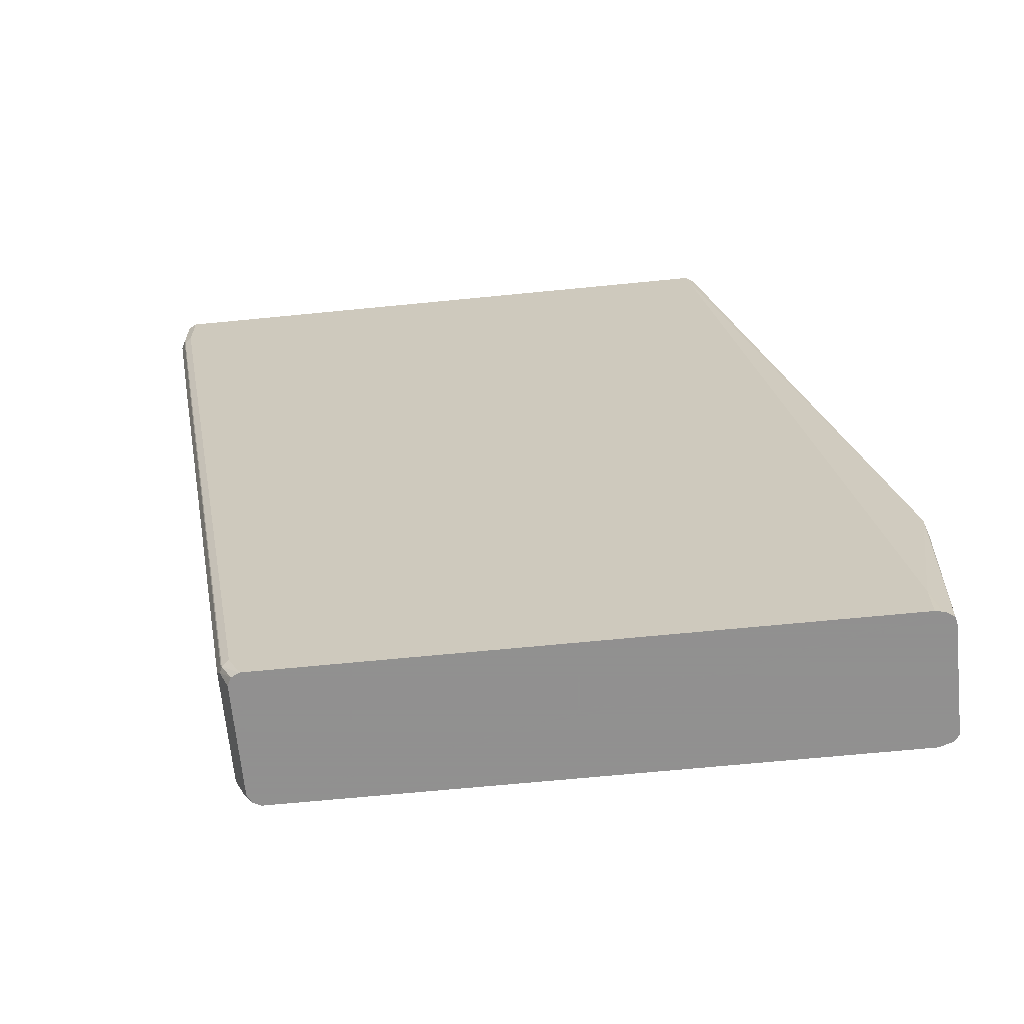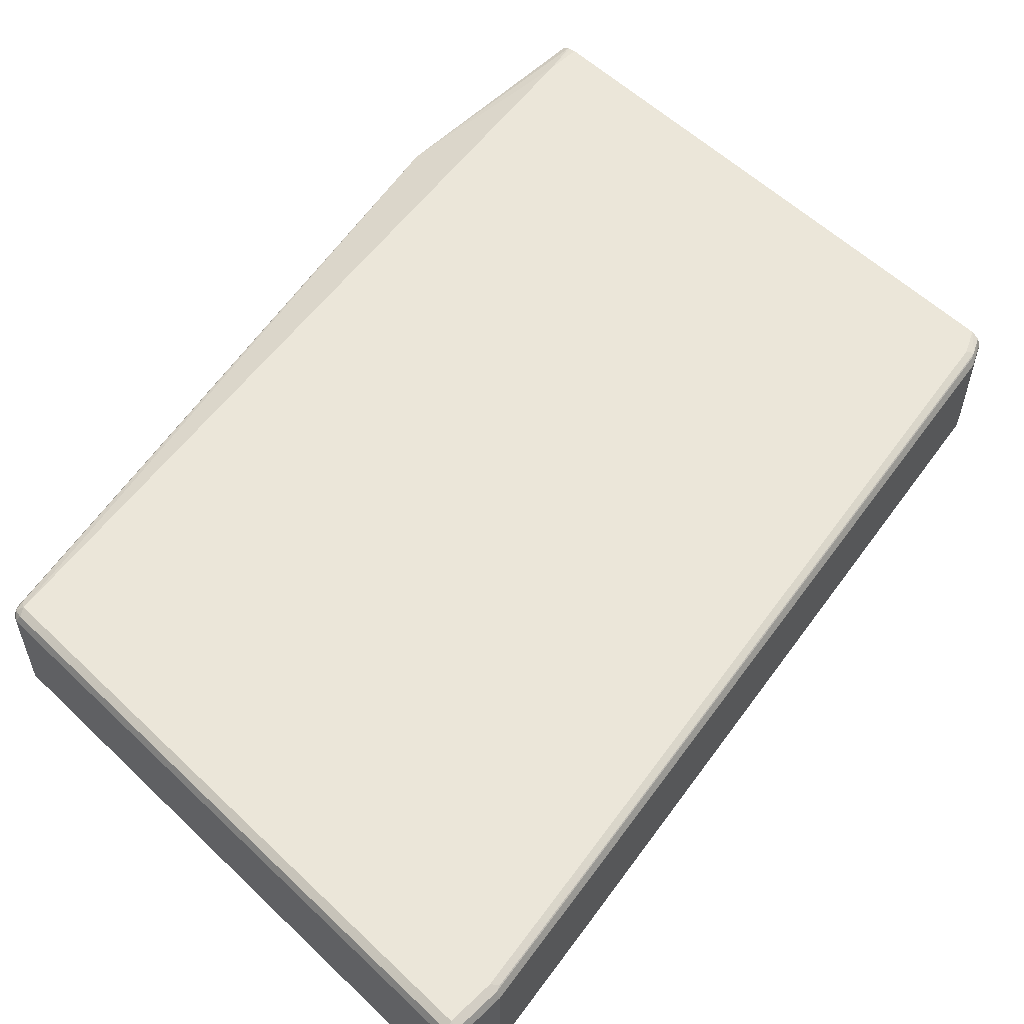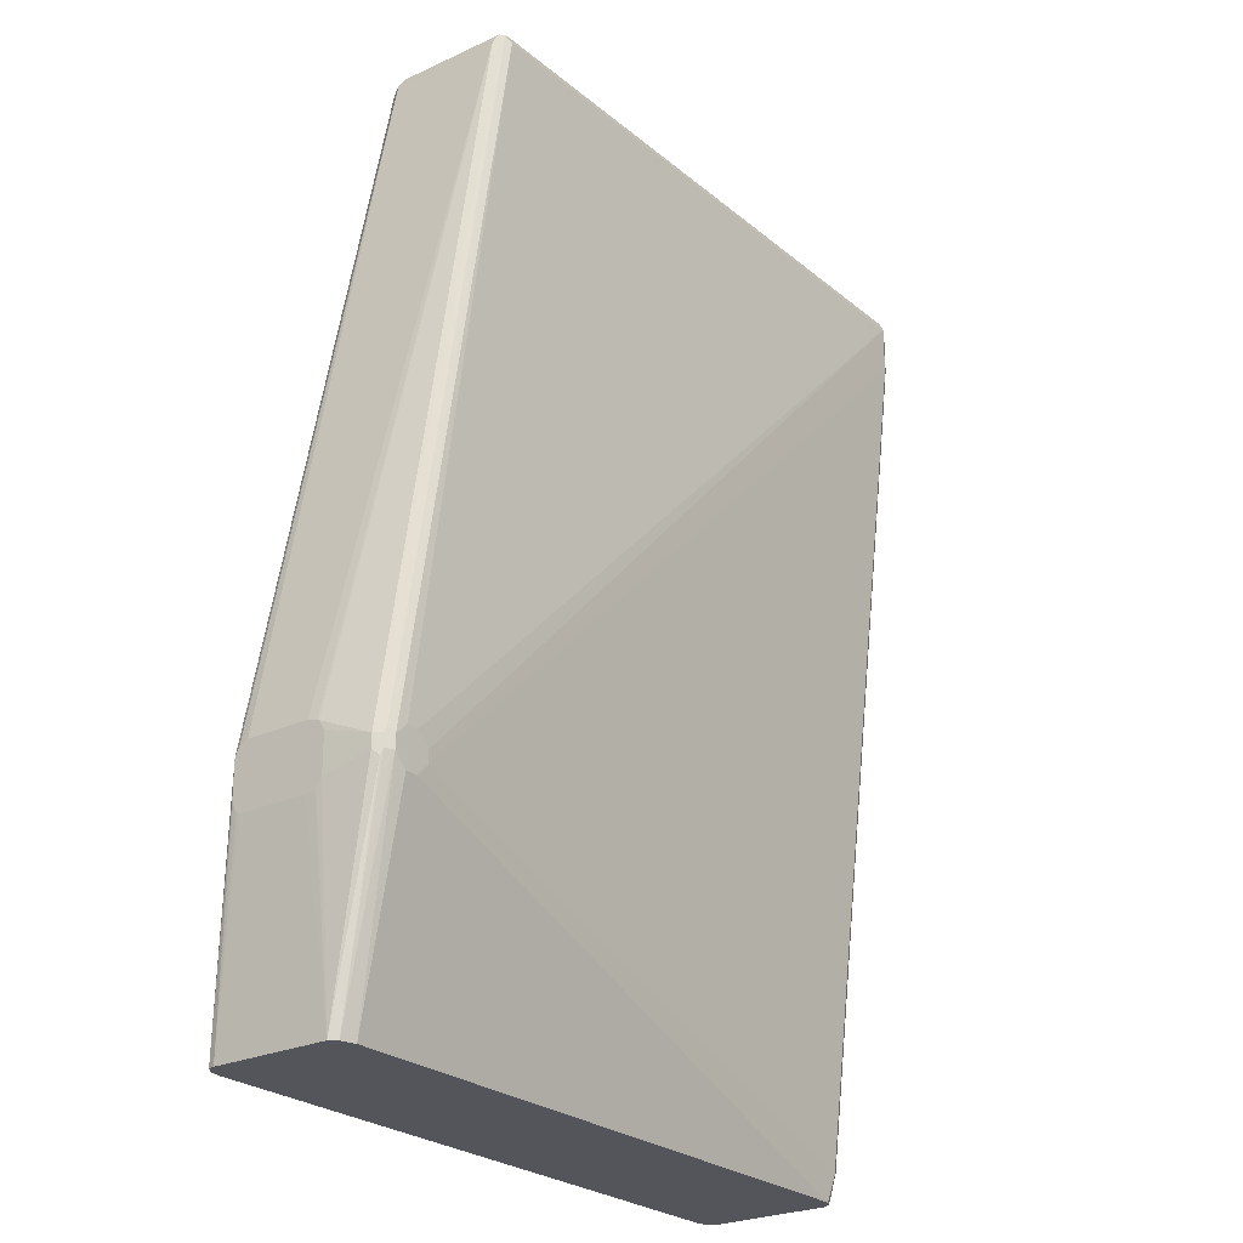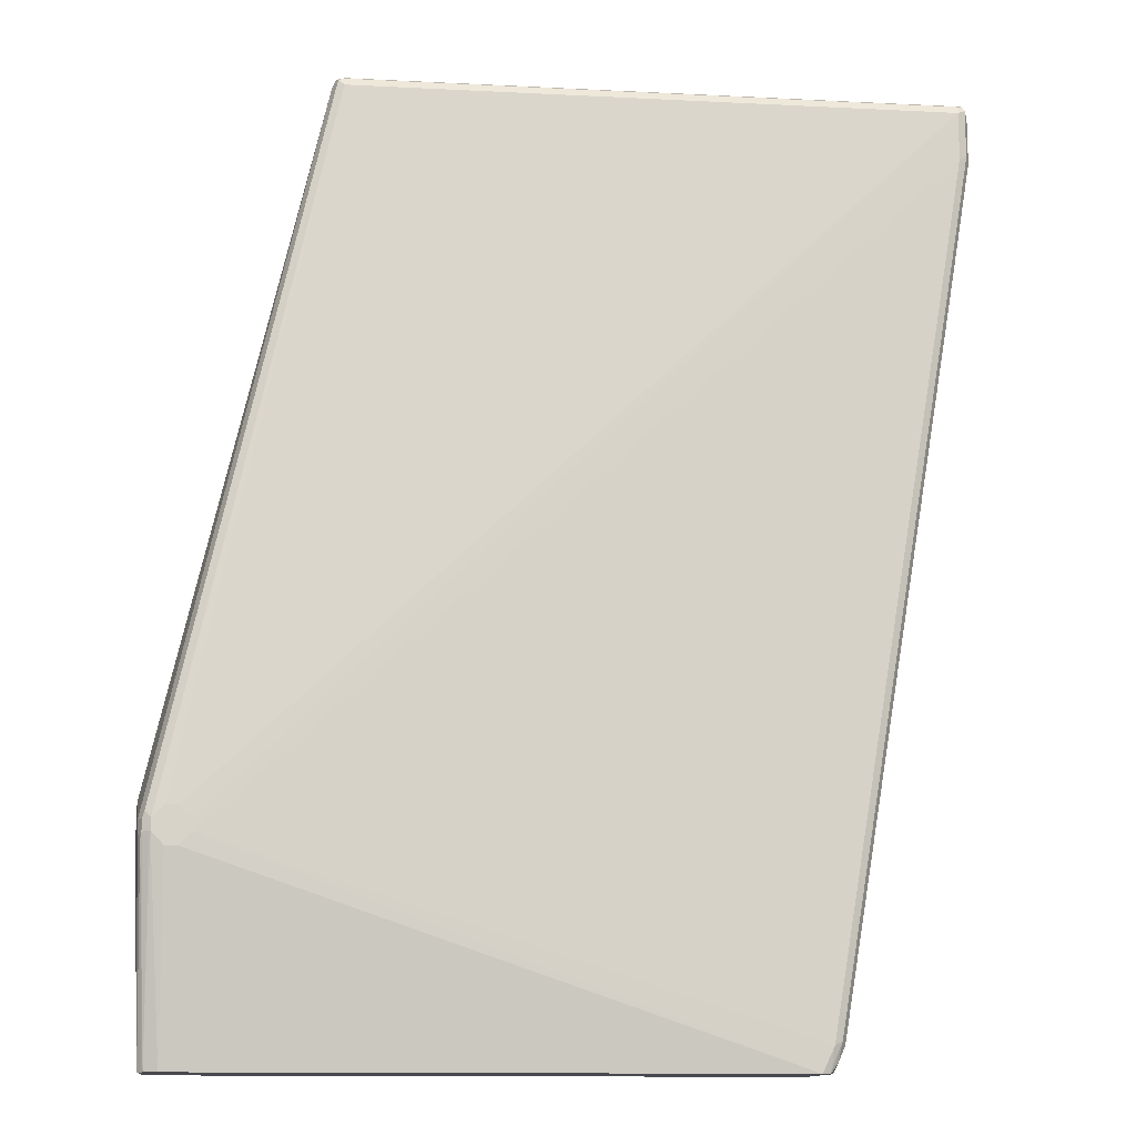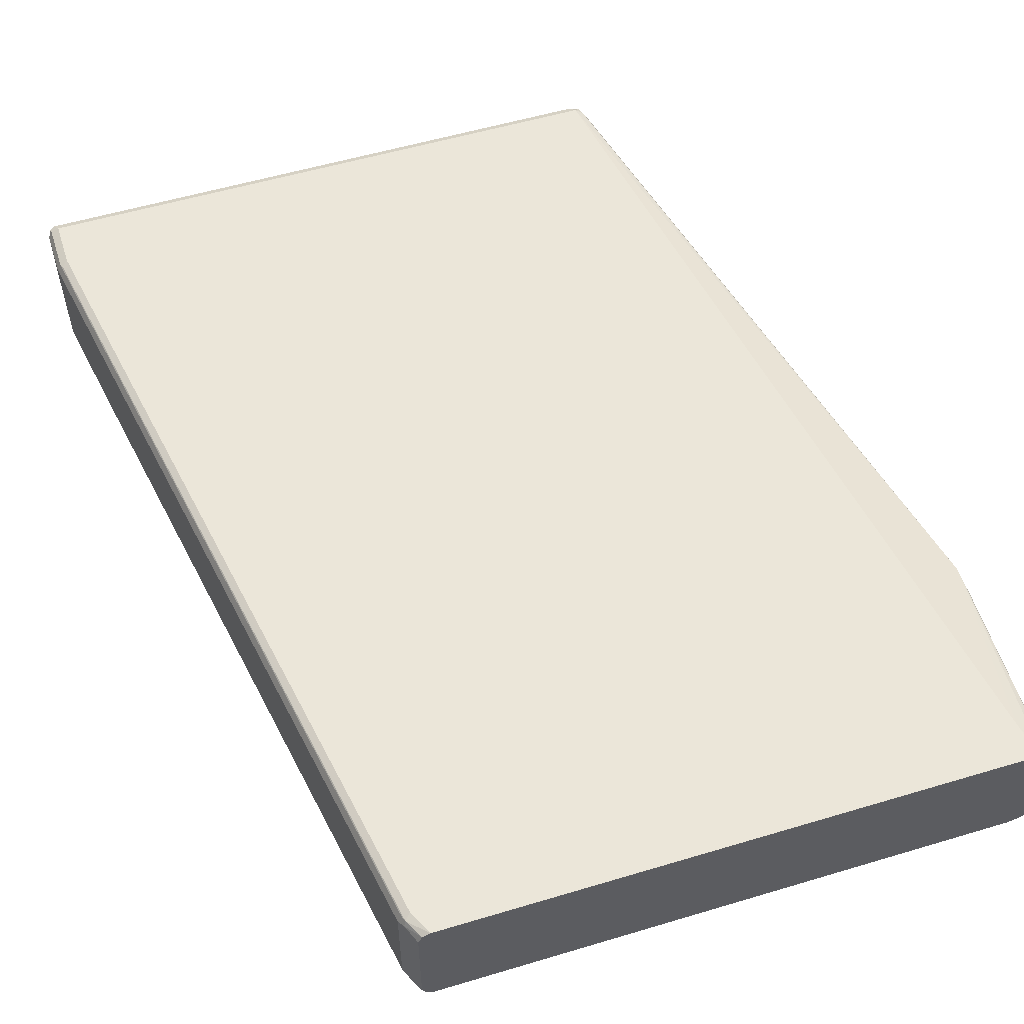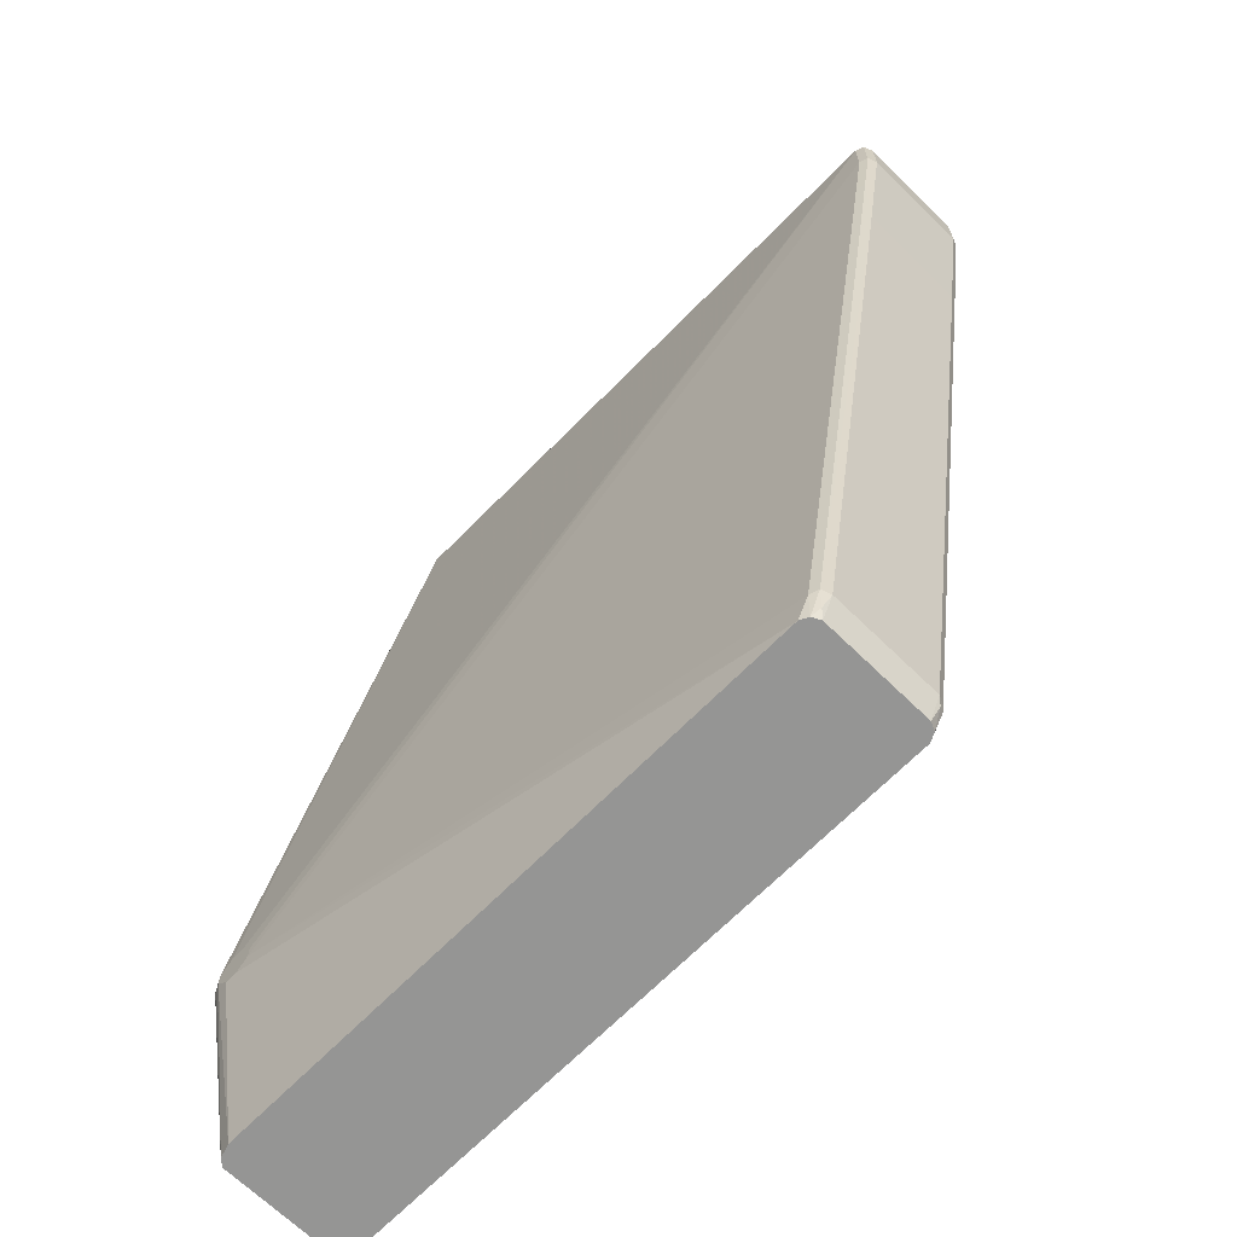
<metadata>
{"format":"obj","ext":"obj","renderer":"f3d","projection":"perspective","resolution":1024,"background":"white","views":[{"elev":-65.8,"azim":-174.3,"up":"+Z"},{"elev":56.3,"azim":44.9,"up":"+Y"},{"elev":-25.0,"azim":-52.9,"up":"+Z"},{"elev":-12.6,"azim":-6.6,"up":"+Z"},{"elev":55.4,"azim":162.5,"up":"+Y"},{"elev":-67.4,"azim":45.6,"up":"+Z"}]}
</metadata>
<code>
v 0.8005 -0.02639 0.5102
v 0.8005 0.05278 0.5102
v 0.8005 -0.02639 0.5454
v 0.7975 -0.03225 0.5131
v 0.7829 -0.02639 0.4046
v 0.7975 0.05864 0.5102
v 0.7983 0.05718 0.5498
v 0.8005 0.05278 0.5454
v 0.7829 0.05278 0.4046
v 0.7975 -0.02639 0.5512
v 0.7961 -0.03079 0.552
v 0.7975 -0.03225 0.5483
v 0.7917 -0.03518 0.5102
v 0.7888 -0.03225 0.4603
v 0.7799 -0.03225 0.4076
v 0.692 -0.03225 -0.1114
v 0.6949 -0.02639 -0.1143
v 0.7888 0.05864 0.4574
v 0.7961 0.05937 0.5058
v 0.7975 0.05864 0.5454
v 0.7946 0.05864 0.5512
v 0.7917 0.05278 0.5542
v 0.7975 0.05278 0.5512
v 0.7917 0.06158 0.5454
v 0.7799 0.05864 0.4046
v 0.6949 0.05278 -0.1143
v 0.692 0.05864 -0.1143
v 0.3519 -0.03225 0.5512
v 0.7917 -0.03225 0.5512
v 0.7917 -0.03518 0.5454
v 0.7917 -0.02639 0.5542
v 0.3519 -0.02639 0.5542
v 0.2639 -0.06158 0.01765
v 0.7829 -0.03518 0.4574
v 0.7741 -0.03518 0.4046
v 0.6861 -0.03518 -0.1143
v 0.6832 -0.03225 -0.1328
v 0.6905 -0.03079 -0.1187
v 0.6891 -0.02932 -0.1261
v 0.6861 -0.02639 -0.1328
v 0.7873 0.05937 0.453
v 0.7917 0.06158 0.5102
v 0.3548 0.05864 0.5512
v 0.3519 0.05278 0.5542
v 0.3519 0.06158 0.5454
v 0.7785 0.05937 0.4003
v 0.6905 0.05937 -0.1187
v 0.6861 0.05278 -0.1328
v 0.692 0.05571 -0.1202
v 0.3475 -0.03298 0.5498
v 0.3519 -0.03518 0.5454
v 0.2552 -0.06158 0.0352
v 0.2639 -0.06158 0.02646
v 0.346 -0.02932 0.5512
v 0.2552 -0.06158 0.008837
v 0.6773 -0.03518 -0.1328
v 0.6783 -0.03472 -0.1328
v 0.6857 -0.02731 -0.1328
v 0.7829 0.06158 0.4574
v 0.7741 0.06158 0.4046
v 0.3475 0.05718 0.5498
v 0.346 0.04985 0.5512
v 0.346 0.05864 0.5424
v 0.2463 0.06158 -0.1055
v 0.2261 0.04398 0.0352
v 0.6832 0.05864 -0.1328
v 0.6773 0.06158 -0.1328
v 0.6861 0.06158 -0.1143
v 0.346 -0.03225 0.5454
v 0.2332 -0.05937 0.03083
v 0.2376 -0.06158 0.02646
v 0.2463 -0.06158 0.0352
v 0.3431 -0.02639 0.5454
v 0.2463 -0.06158 0.008837
v 0.2463 -0.03518 -0.1328
v 0.3431 0.05278 0.5454
v 0.2463 0.06158 -0.1328
v 0.2418 0.06066 -0.1328
v 0.2391 0.06 -0.1328
v 0.2385 0.05955 -0.1328
v 0.2338 0.05648 -0.1328
v 0.2261 0.04398 0.01146
v 0.2261 0.04105 0.04112
v 0.2287 -0.05278 0.02646
v 0.2317 -0.05864 0.02646
v 0.2376 -0.06158 0.01765
v 0.2261 -0.008788 0.04401
v 0.2261 -0.01572 0.04246
v 0.2261 -0.01748 0.04159
v 0.2367 -0.03212 -0.1328
v 0.2261 0.03782 0.04273
v 0.2261 0.03518 0.04401
v 0.2327 0.05186 -0.1328
v 0.2261 0.04331 0.0085
v 0.2261 -0.02111 0.0352
v 0.2287 -0.05278 0.01765
v 0.2309 -0.05718 0.01321
v 0.2317 -0.05864 0.01765
v 0.2364 -0.05937 0.008837
v 0.2357 -0.03108 -0.1328
v 0.2327 -0.02731 -0.1328
v 0.2261 0.03782 0.001371
v 0.2261 0.04017 0.002515
v 0.2261 0.04127 0.004398
v 0.2261 -0.02111 0.008837
v 0.2261 -0.0172 0.003389
v 0.2261 -0.01636 0.002851
v 0.2261 -0.01476 0.002448
v 0.2261 -0.008788 0.001371
f 54 62 76
f 51 71 72
f 50 71 51
f 50 85 70
f 50 69 85
f 47 68 60
f 48 66 49
f 54 76 73
f 50 54 69
f 50 70 71
f 54 73 69
f 64 78 79
f 55 75 56
f 61 63 76
f 61 76 62
f 63 65 76
f 64 77 78
f 64 79 65
f 65 79 80
f 65 80 81
f 47 67 68
f 65 81 82
f 65 82 94
f 55 74 75
f 47 66 67
f 37 67 66
f 46 47 60
f 37 100 101
f 65 94 104
f 37 101 93
f 37 93 81
f 37 81 80
f 37 80 79
f 37 79 78
f 37 78 77
f 37 77 67
f 37 66 48
f 37 48 40
f 37 40 58
f 37 58 39
f 37 39 38
f 39 58 40
f 41 46 60
f 41 60 59
f 43 45 61
f 43 61 44
f 44 61 62
f 45 63 61
f 45 64 65
f 45 65 63
f 47 49 66
f 65 104 103
f 86 99 90
f 65 102 109
f 84 89 95
f 84 95 105
f 84 105 96
f 84 96 97
f 84 97 85
f 85 97 98
f 86 98 99
f 90 99 98
f 90 98 97
f 90 97 100
f 93 101 109
f 93 109 102
f 93 102 103
f 93 103 104
f 93 104 94
f 96 105 101
f 96 101 97
f 97 101 100
f 101 105 106
f 101 106 107
f 101 107 108
f 101 108 109
f 37 90 100
f 82 93 94
f 81 93 82
f 76 91 92
f 76 83 91
f 65 109 108
f 65 108 107
f 65 107 106
f 65 106 105
f 65 105 95
f 65 95 89
f 65 89 88
f 65 88 87
f 65 87 92
f 65 92 91
f 65 91 83
f 65 103 102
f 65 83 76
f 69 84 85
f 70 85 98
f 70 98 86
f 70 86 71
f 73 87 88
f 73 88 89
f 73 89 84
f 73 76 92
f 73 92 87
f 74 86 75
f 75 86 90
f 69 73 84
f 37 75 90
f 25 47 46
f 37 57 56
f 6 41 19
f 6 42 24
f 6 24 20
f 6 20 7
f 7 21 22
f 7 22 23
f 7 23 8
f 7 20 24
f 7 24 21
f 9 25 18
f 9 26 27
f 9 27 25
f 10 23 22
f 10 22 31
f 10 31 11
f 11 28 29
f 11 29 30
f 11 30 12
f 11 31 32
f 11 32 28
f 13 30 53
f 13 53 33
f 13 33 34
f 6 18 41
f 14 34 35
f 5 26 9
f 5 16 17
f 37 56 75
f 1 2 8
f 1 8 3
f 1 3 12
f 1 12 4
f 1 4 14
f 1 14 5
f 1 5 9
f 1 9 2
f 2 6 7
f 2 7 8
f 2 9 18
f 2 18 6
f 3 8 23
f 3 23 10
f 3 10 11
f 3 11 12
f 4 12 30
f 4 30 13
f 4 13 34
f 4 34 14
f 5 14 15
f 5 15 16
f 5 17 26
f 14 35 15
f 6 19 42
f 16 36 37
f 26 47 27
f 28 50 51
f 28 51 30
f 28 30 29
f 28 32 50
f 30 51 72
f 30 72 52
f 30 52 53
f 32 54 50
f 32 44 62
f 32 62 54
f 33 53 52
f 33 52 72
f 33 72 71
f 33 71 86
f 33 86 74
f 33 74 55
f 33 55 56
f 33 56 36
f 33 36 35
f 33 35 34
f 15 35 16
f 36 57 37
f 26 49 47
f 26 48 49
f 36 56 57
f 16 38 17
f 25 27 47
f 16 37 38
f 16 35 36
f 17 38 39
f 17 39 40
f 17 40 48
f 17 48 26
f 18 25 41
f 19 59 42
f 21 43 44
f 21 44 22
f 21 24 45
f 19 41 59
f 22 44 32
f 22 32 31
f 24 42 59
f 25 46 41
f 24 59 60
f 24 60 68
f 24 68 67
f 24 67 77
f 24 77 64
f 24 64 45
f 21 45 43

</code>
